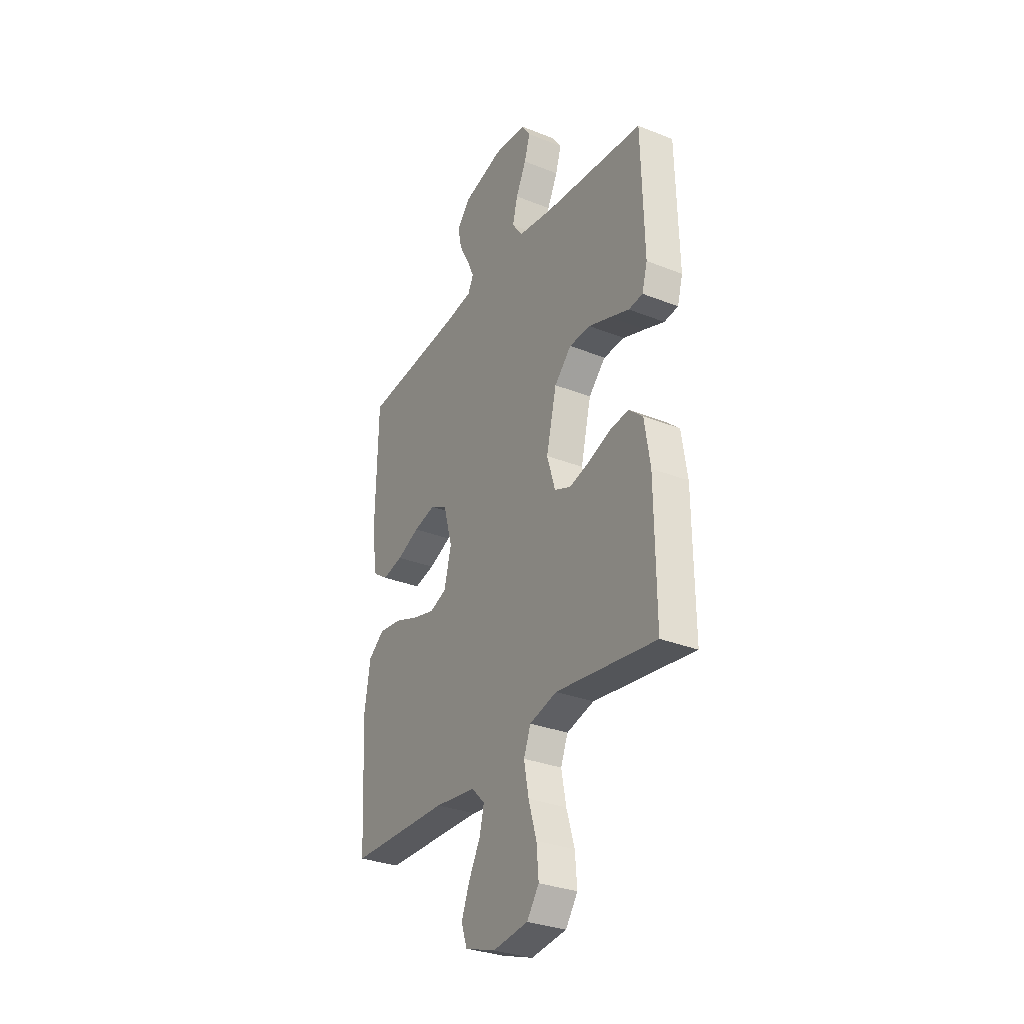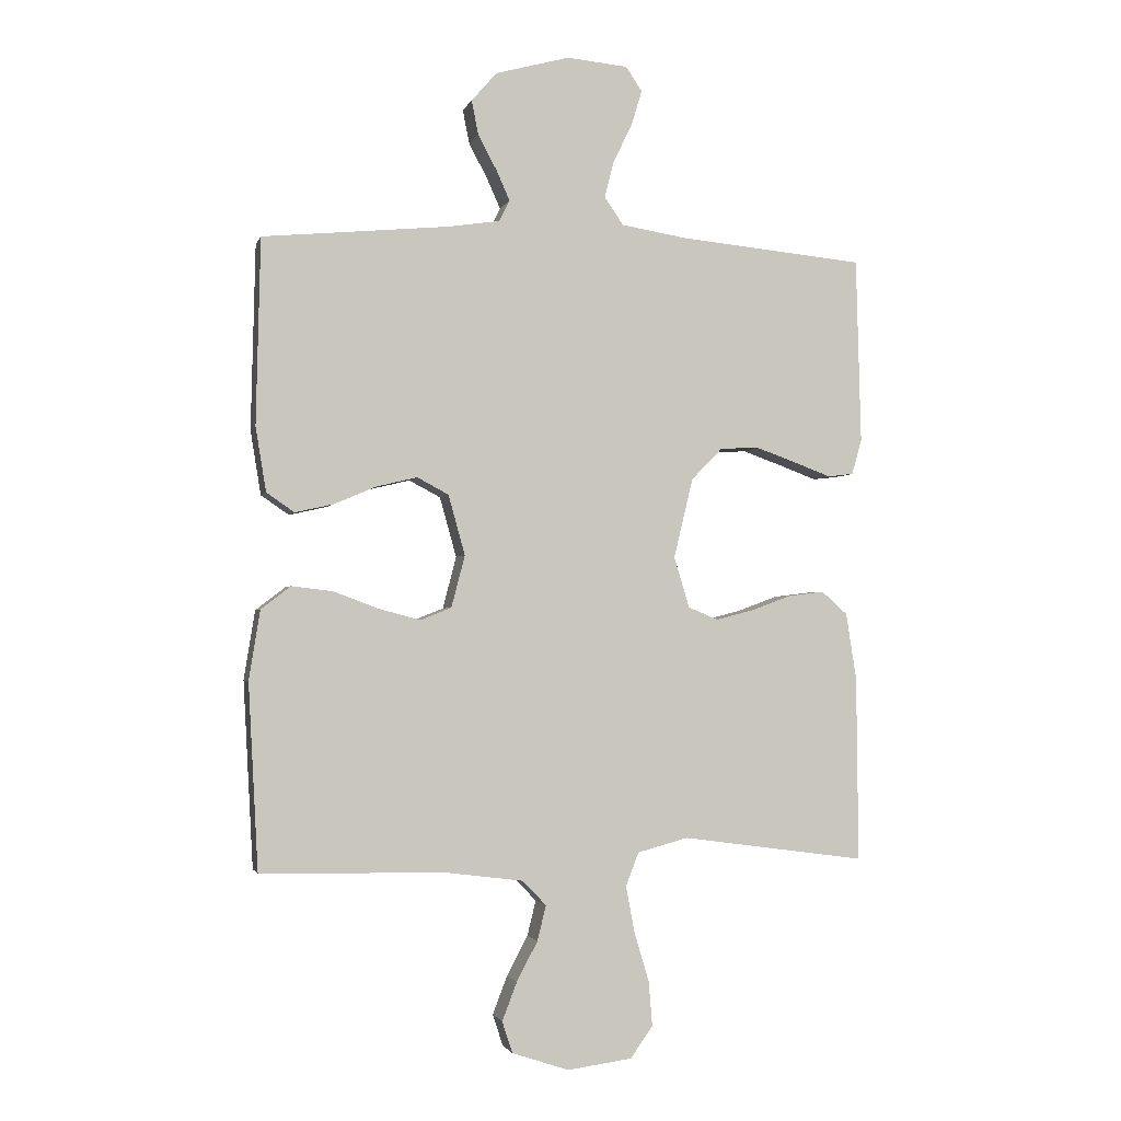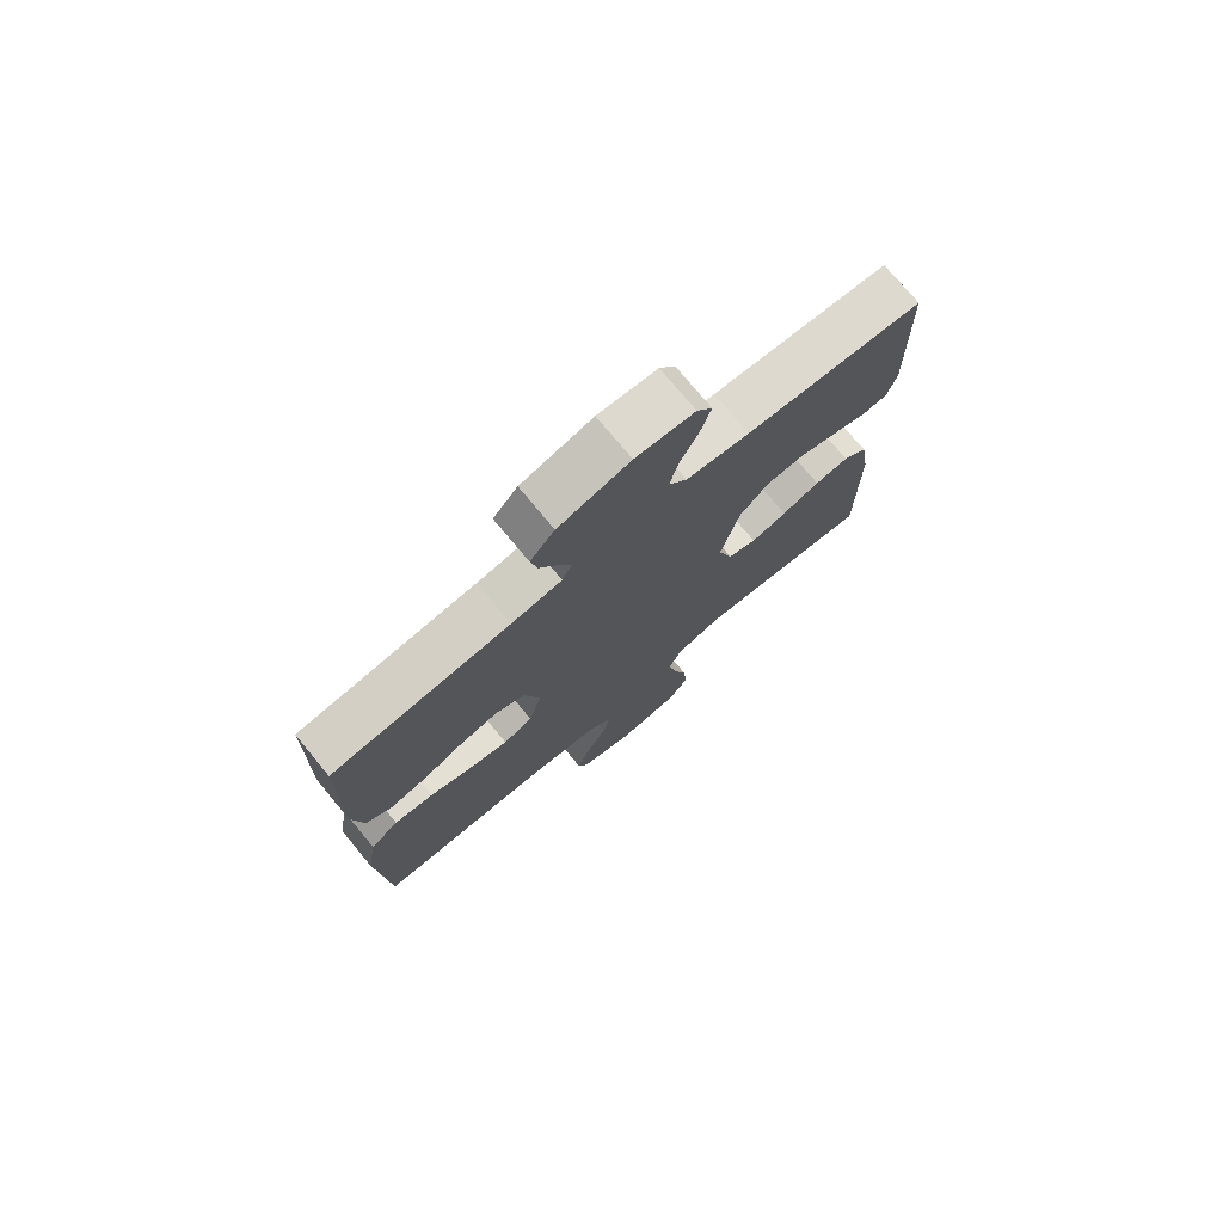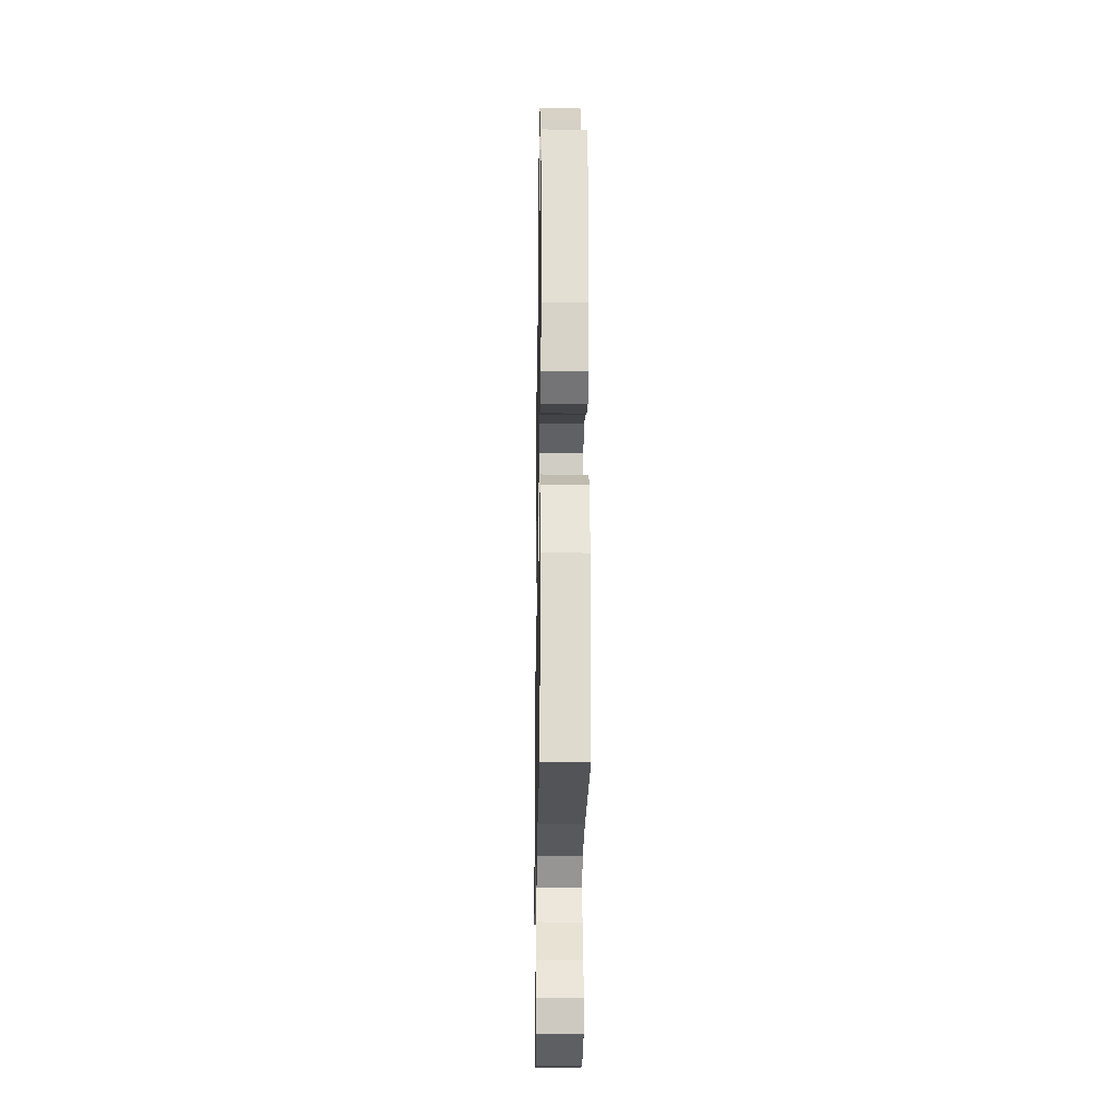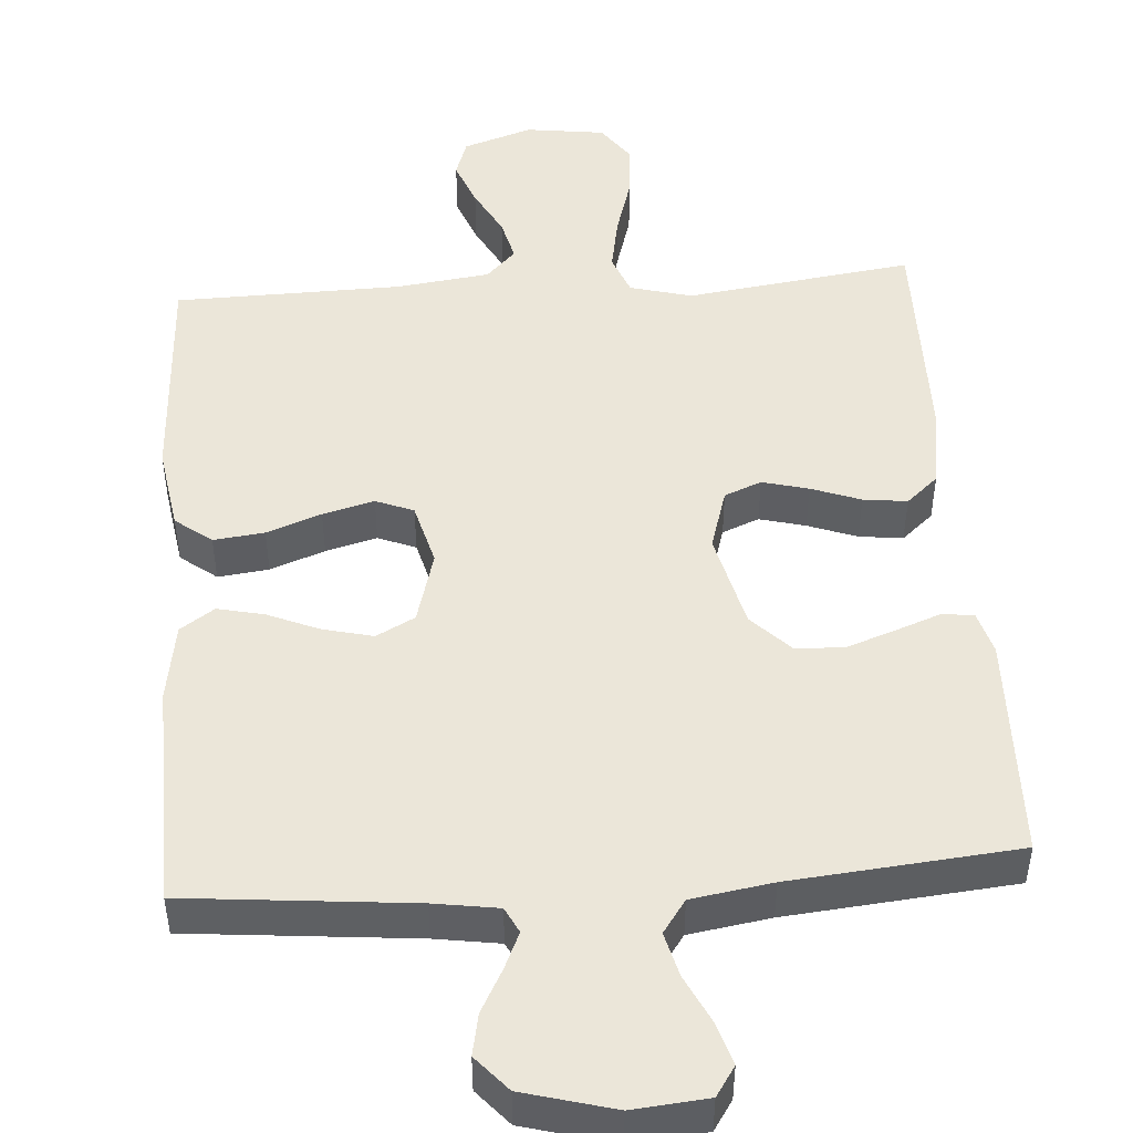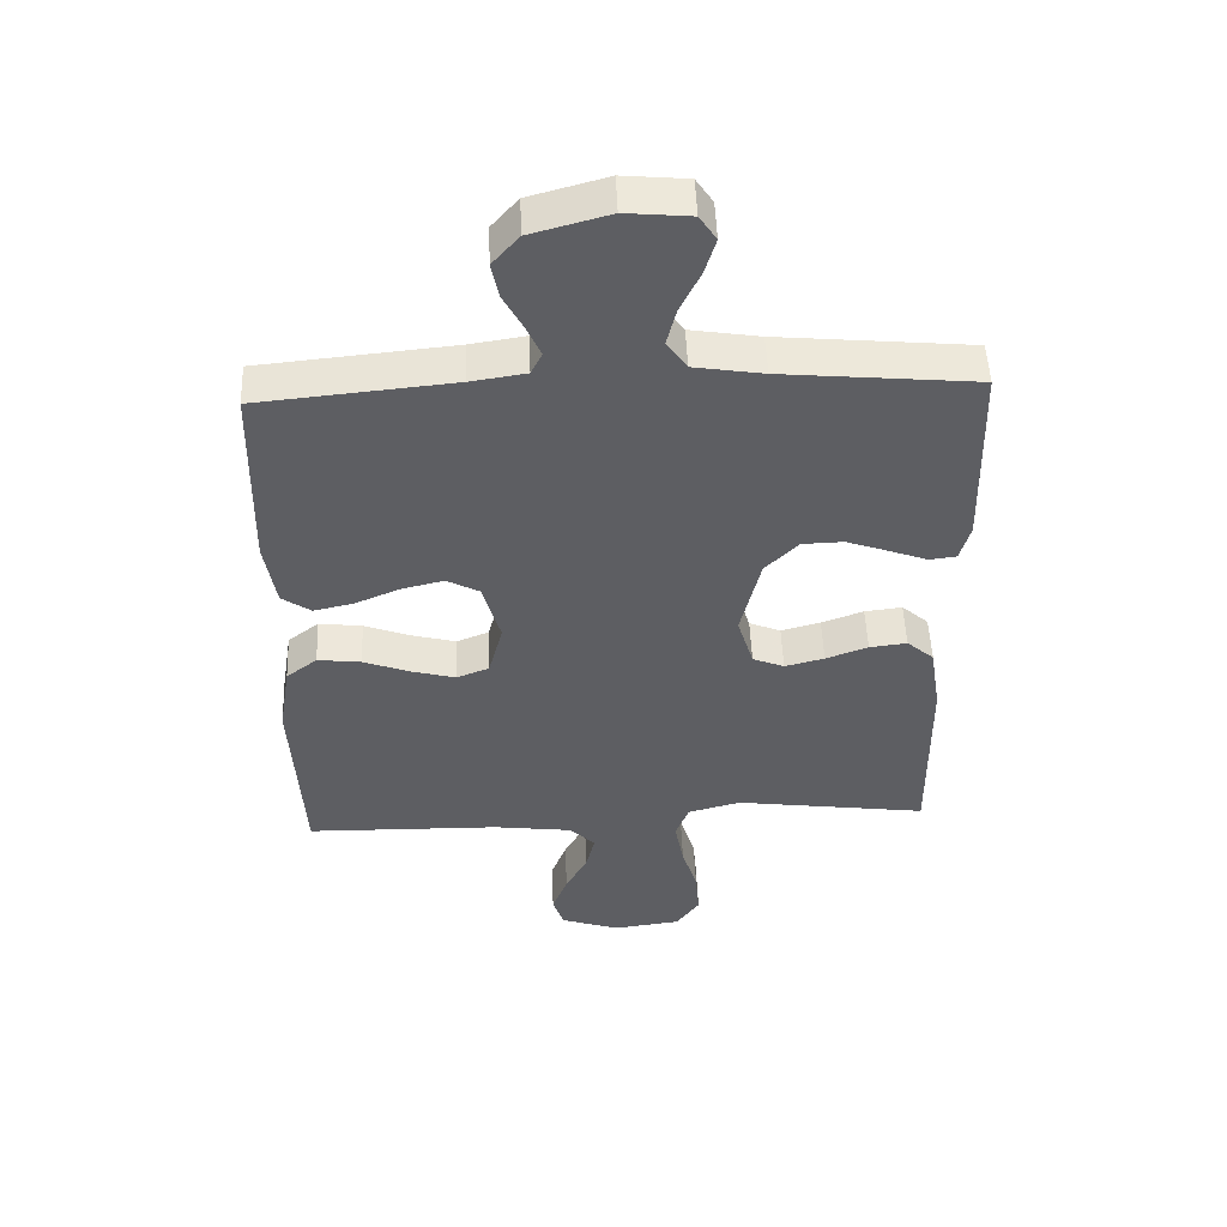
<metadata>
{"format":"obj","ext":"obj","renderer":"f3d","projection":"perspective","resolution":1024,"background":"white","views":[{"elev":-31.1,"azim":60.4,"up":"+Z"},{"elev":-2.1,"azim":-14.2,"up":"+Z"},{"elev":75.7,"azim":-39.8,"up":"+Z"},{"elev":-21.7,"azim":-91.0,"up":"+Z"},{"elev":48.0,"azim":-4.1,"up":"+Y"},{"elev":50.7,"azim":-2.3,"up":"+Z"}]}
</metadata>
<code>
v -0.5 0.07 -0.5
v -0.516 0.07 -0.2
v -0.498 0.07 -0.088
v -0.45 0.07 -0.051
v -0.383 0.07 -0.059
v -0.311 0.07 -0.086
v -0.243 0.07 -0.104
v -0.193 0.07 -0.084
v -0.171 0.07 0
v -0.198 0.07 0.097
v -0.249 0.07 0.124
v -0.315 0.07 0.108
v -0.383 0.07 0.079
v -0.445 0.07 0.065
v -0.49 0.07 0.096
v -0.507 0.07 0.2
v -0.5 0.07 0.5
v -0.2 0.07 0.529
v -0.115 0.07 0.542
v -0.098 0.07 0.576
v -0.12 0.07 0.625
v -0.15 0.07 0.681
v -0.161 0.07 0.736
v -0.12 0.07 0.783
v 0 0.07 0.816
v 0.099 0.07 0.807
v 0.125 0.07 0.768
v 0.108 0.07 0.712
v 0.077 0.07 0.648
v 0.062 0.07 0.589
v 0.093 0.07 0.545
v 0.2 0.07 0.528
v 0.5 0.07 0.5
v 0.508 0.07 0.2
v 0.492 0.07 0.143
v 0.45 0.07 0.138
v 0.391 0.07 0.16
v 0.326 0.07 0.183
v 0.262 0.07 0.181
v 0.211 0.07 0.129
v 0.18 0.07 0
v 0.205 0.07 -0.082
v 0.254 0.07 -0.102
v 0.315 0.07 -0.086
v 0.38 0.07 -0.062
v 0.438 0.07 -0.055
v 0.48 0.07 -0.092
v 0.497 0.07 -0.2
v 0.5 0.07 -0.5
v 0.2 0.07 -0.459
v 0.118 0.07 -0.481
v 0.097 0.07 -0.535
v 0.111 0.07 -0.61
v 0.135 0.07 -0.69
v 0.141 0.07 -0.762
v 0.105 0.07 -0.813
v 0 0.07 -0.827
v -0.092 0.07 -0.796
v -0.109 0.07 -0.745
v -0.085 0.07 -0.683
v -0.051 0.07 -0.619
v -0.037 0.07 -0.562
v -0.076 0.07 -0.522
v -0.2 0.07 -0.506
v -0.5 0 -0.5
v -0.516 0 -0.2
v -0.498 0 -0.088
v -0.45 0 -0.051
v -0.383 0 -0.059
v -0.311 0 -0.086
v -0.243 0 -0.104
v -0.193 0 -0.084
v -0.171 0 0
v -0.198 0 0.097
v -0.249 0 0.124
v -0.315 0 0.108
v -0.383 0 0.079
v -0.445 0 0.065
v -0.49 0 0.096
v -0.507 0 0.2
v -0.5 0 0.5
v -0.2 0 0.529
v -0.115 0 0.542
v -0.098 0 0.576
v -0.12 0 0.625
v -0.15 0 0.681
v -0.161 0 0.736
v -0.12 0 0.783
v 0 0 0.816
v 0.099 0 0.807
v 0.125 0 0.768
v 0.108 0 0.712
v 0.077 0 0.648
v 0.062 0 0.589
v 0.093 0 0.545
v 0.2 0 0.528
v 0.5 0 0.5
v 0.508 0 0.2
v 0.492 0 0.143
v 0.45 0 0.138
v 0.391 0 0.16
v 0.326 0 0.183
v 0.262 0 0.181
v 0.211 0 0.129
v 0.18 0 0
v 0.205 0 -0.082
v 0.254 0 -0.102
v 0.315 0 -0.086
v 0.38 0 -0.062
v 0.438 0 -0.055
v 0.48 0 -0.092
v 0.497 0 -0.2
v 0.5 0 -0.5
v 0.2 0 -0.459
v 0.118 0 -0.481
v 0.097 0 -0.535
v 0.111 0 -0.61
v 0.135 0 -0.69
v 0.141 0 -0.762
v 0.105 0 -0.813
v 0 0 -0.827
v -0.092 0 -0.796
v -0.109 0 -0.745
v -0.085 0 -0.683
v -0.051 0 -0.619
v -0.037 0 -0.562
v -0.076 0 -0.522
v -0.2 0 -0.506
f 59 60 61
f 58 59 61
f 57 58 61
f 56 57 61
f 55 56 61
f 54 55 61
f 53 54 61
f 52 53 61 62
f 51 52 62 63
f 48 49 50
f 47 48 50
f 46 47 50
f 45 46 50
f 44 45 50
f 51 63 64
f 50 51 64
f 44 50 64
f 43 44 64
f 35 36 37
f 34 35 37
f 33 34 37
f 32 33 37
f 31 32 37 38
f 30 31 38 39
f 27 28 29
f 26 27 29
f 25 26 29
f 24 25 29
f 23 24 29
f 22 23 29
f 21 22 29
f 20 21 29 30
f 30 39 40
f 20 30 40
f 19 20 40
f 16 17 18
f 15 16 18
f 14 15 18
f 13 14 18
f 12 13 18
f 11 12 18 19
f 4 5 6
f 3 4 6
f 2 3 6
f 1 2 6
f 64 1 6
f 64 6 7
f 64 7 8
f 43 64 8
f 42 43 8
f 41 42 8 9
f 19 40 41
f 11 19 41
f 10 11 41
f 9 10 41
f 125 124 123
f 125 123 122
f 125 122 121
f 125 121 120
f 125 120 119
f 125 119 118
f 125 118 117
f 126 125 117 116
f 127 126 116 115
f 114 113 112
f 114 112 111
f 114 111 110
f 114 110 109
f 114 109 108
f 128 127 115
f 128 115 114
f 128 114 108
f 128 108 107
f 101 100 99
f 101 99 98
f 101 98 97
f 101 97 96
f 102 101 96 95
f 103 102 95 94
f 93 92 91
f 93 91 90
f 93 90 89
f 93 89 88
f 93 88 87
f 93 87 86
f 93 86 85
f 94 93 85 84
f 104 103 94
f 104 94 84
f 104 84 83
f 82 81 80
f 82 80 79
f 82 79 78
f 82 78 77
f 82 77 76
f 83 82 76 75
f 70 69 68
f 70 68 67
f 70 67 66
f 70 66 65
f 70 65 128
f 71 70 128
f 72 71 128
f 72 128 107
f 72 107 106
f 73 72 106 105
f 105 104 83
f 105 83 75
f 105 75 74
f 105 74 73
f 1 65 66 2
f 2 66 67 3
f 3 67 68 4
f 4 68 69 5
f 5 69 70 6
f 6 70 71 7
f 7 71 72 8
f 8 72 73 9
f 9 73 74 10
f 10 74 75 11
f 11 75 76 12
f 12 76 77 13
f 13 77 78 14
f 14 78 79 15
f 15 79 80 16
f 16 80 81 17
f 17 81 82 18
f 18 82 83 19
f 19 83 84 20
f 20 84 85 21
f 21 85 86 22
f 22 86 87 23
f 23 87 88 24
f 24 88 89 25
f 25 89 90 26
f 26 90 91 27
f 27 91 92 28
f 28 92 93 29
f 29 93 94 30
f 30 94 95 31
f 31 95 96 32
f 32 96 97 33
f 33 97 98 34
f 34 98 99 35
f 35 99 100 36
f 36 100 101 37
f 37 101 102 38
f 38 102 103 39
f 39 103 104 40
f 40 104 105 41
f 41 105 106 42
f 42 106 107 43
f 43 107 108 44
f 44 108 109 45
f 45 109 110 46
f 46 110 111 47
f 47 111 112 48
f 48 112 113 49
f 49 113 114 50
f 50 114 115 51
f 51 115 116 52
f 52 116 117 53
f 53 117 118 54
f 54 118 119 55
f 55 119 120 56
f 56 120 121 57
f 57 121 122 58
f 58 122 123 59
f 59 123 124 60
f 60 124 125 61
f 61 125 126 62
f 62 126 127 63
f 63 127 128 64
f 64 128 65 1

</code>
